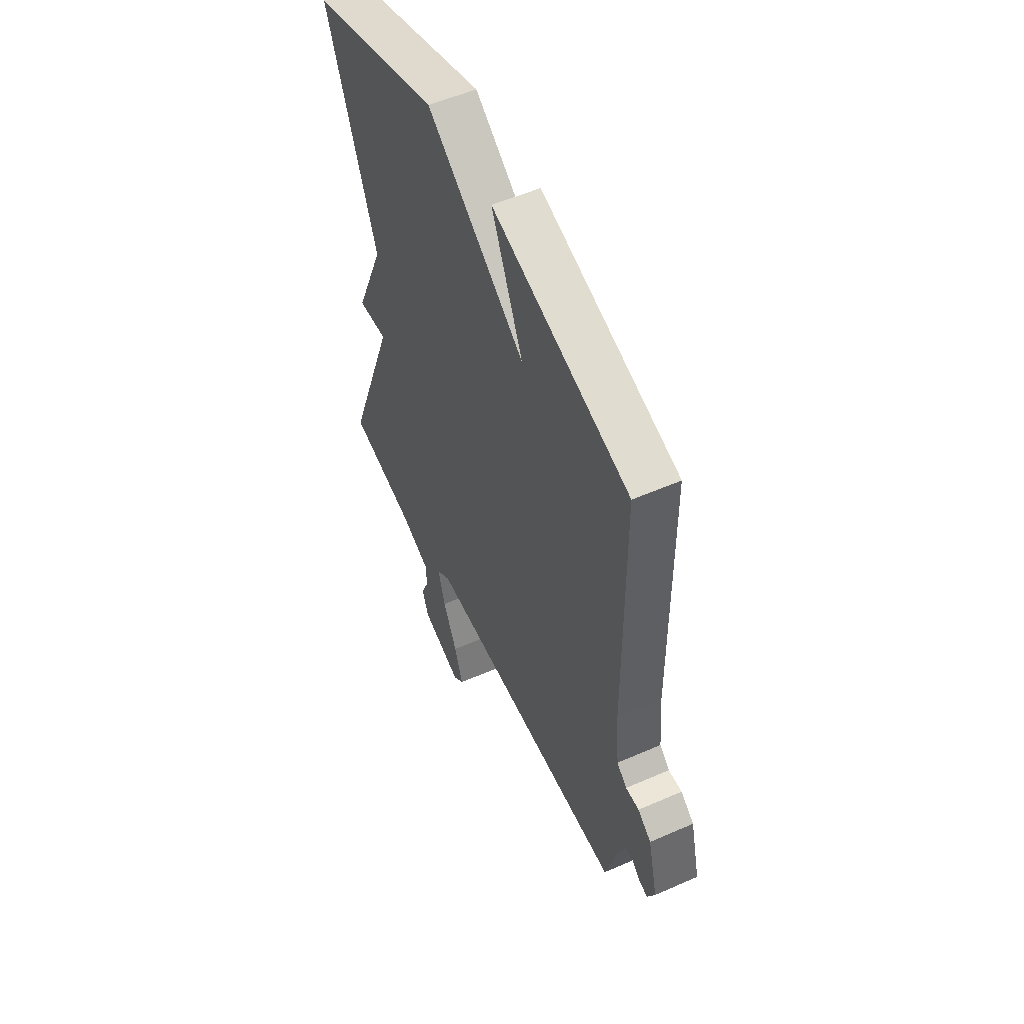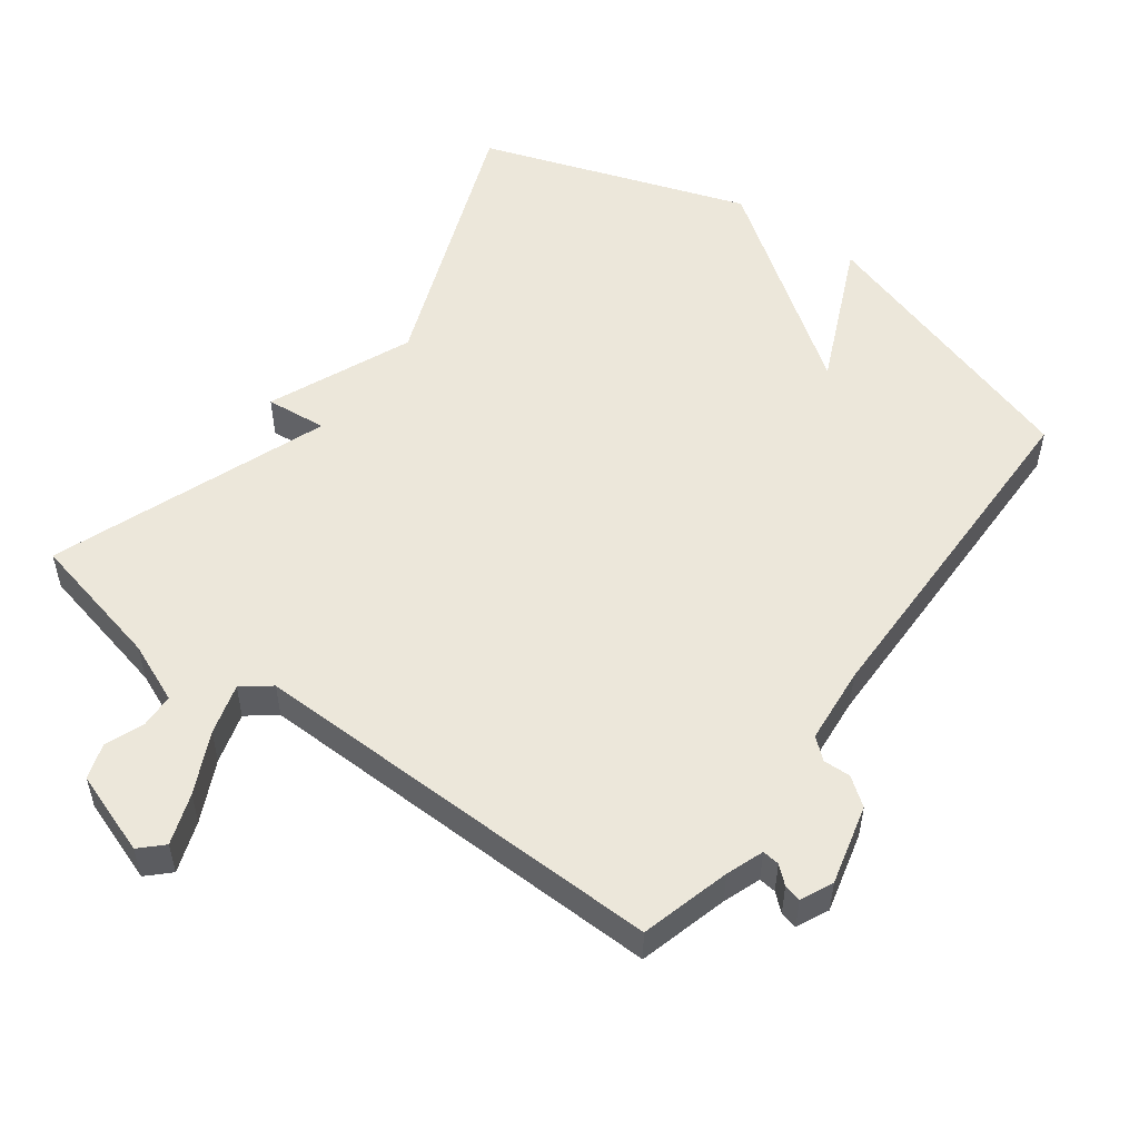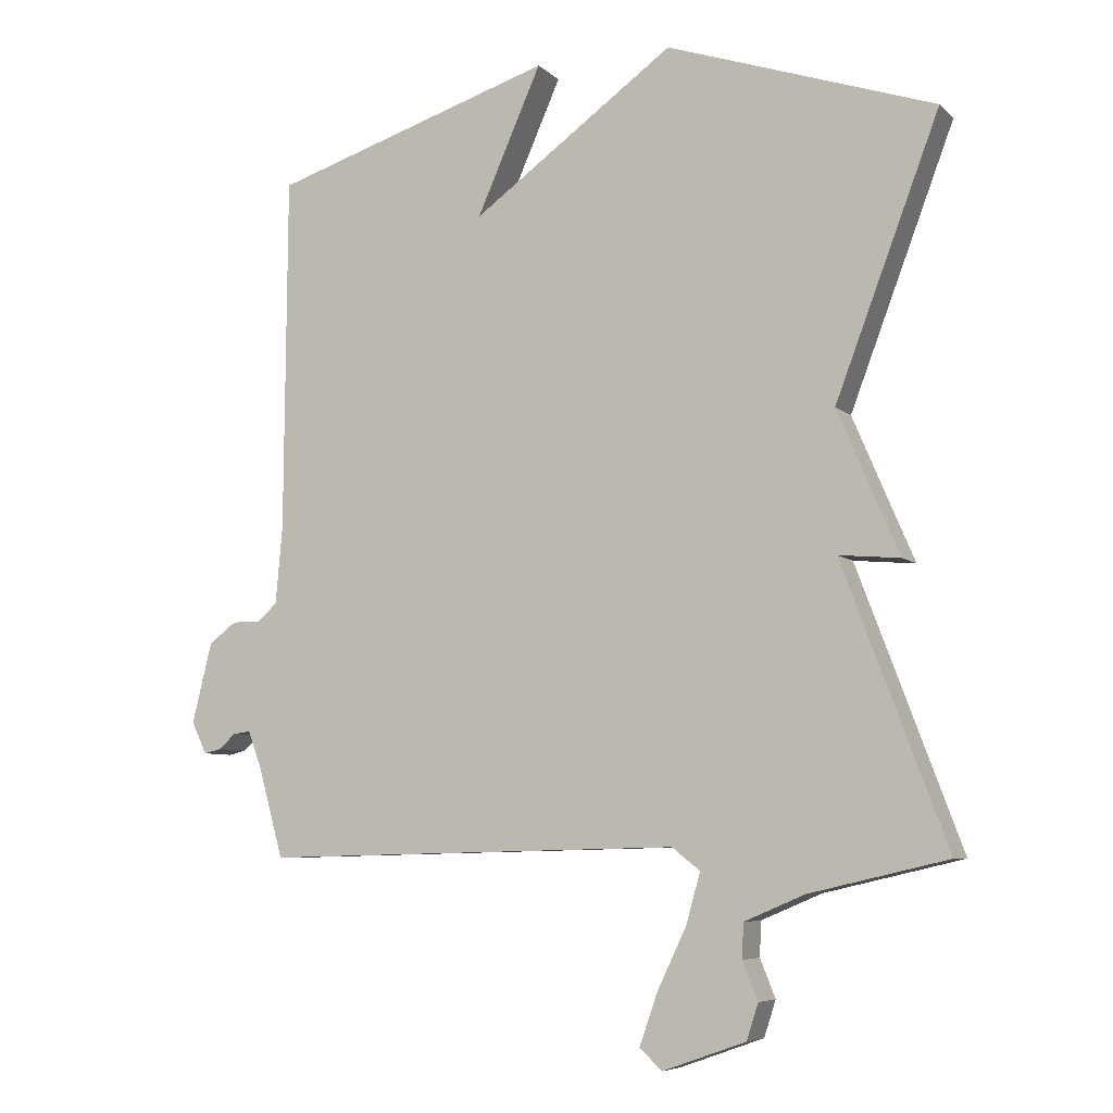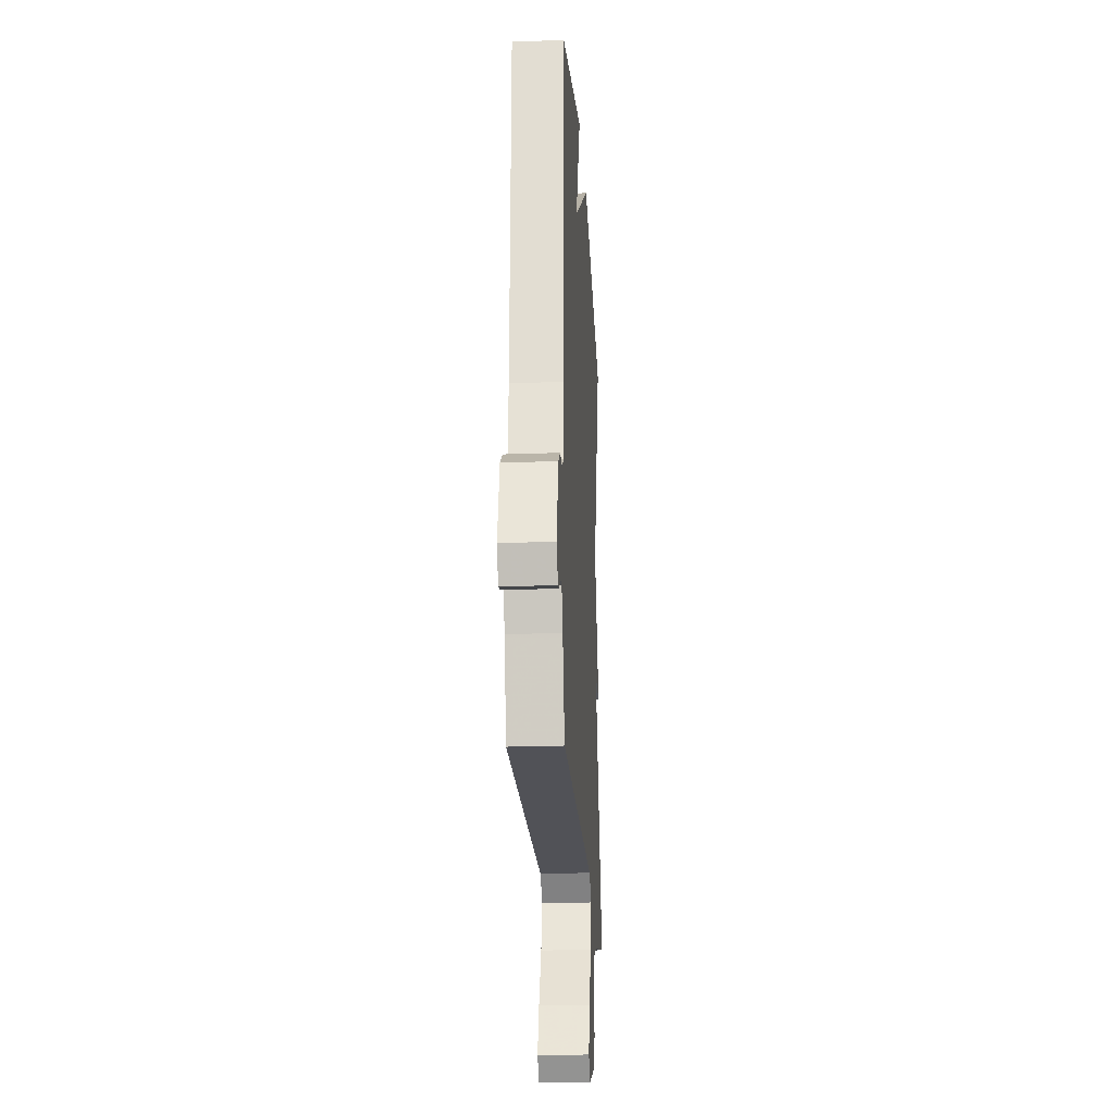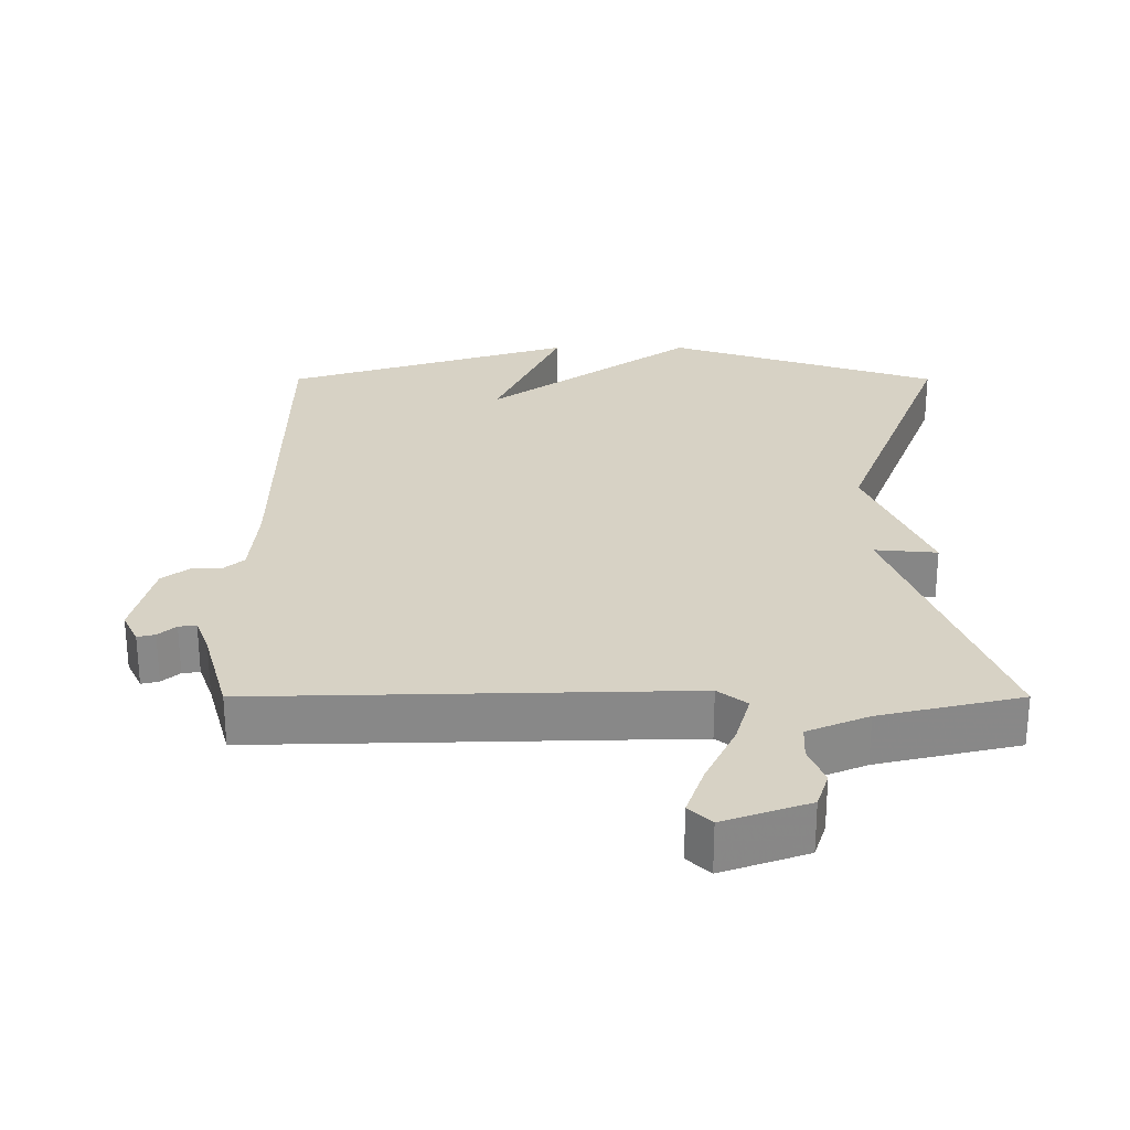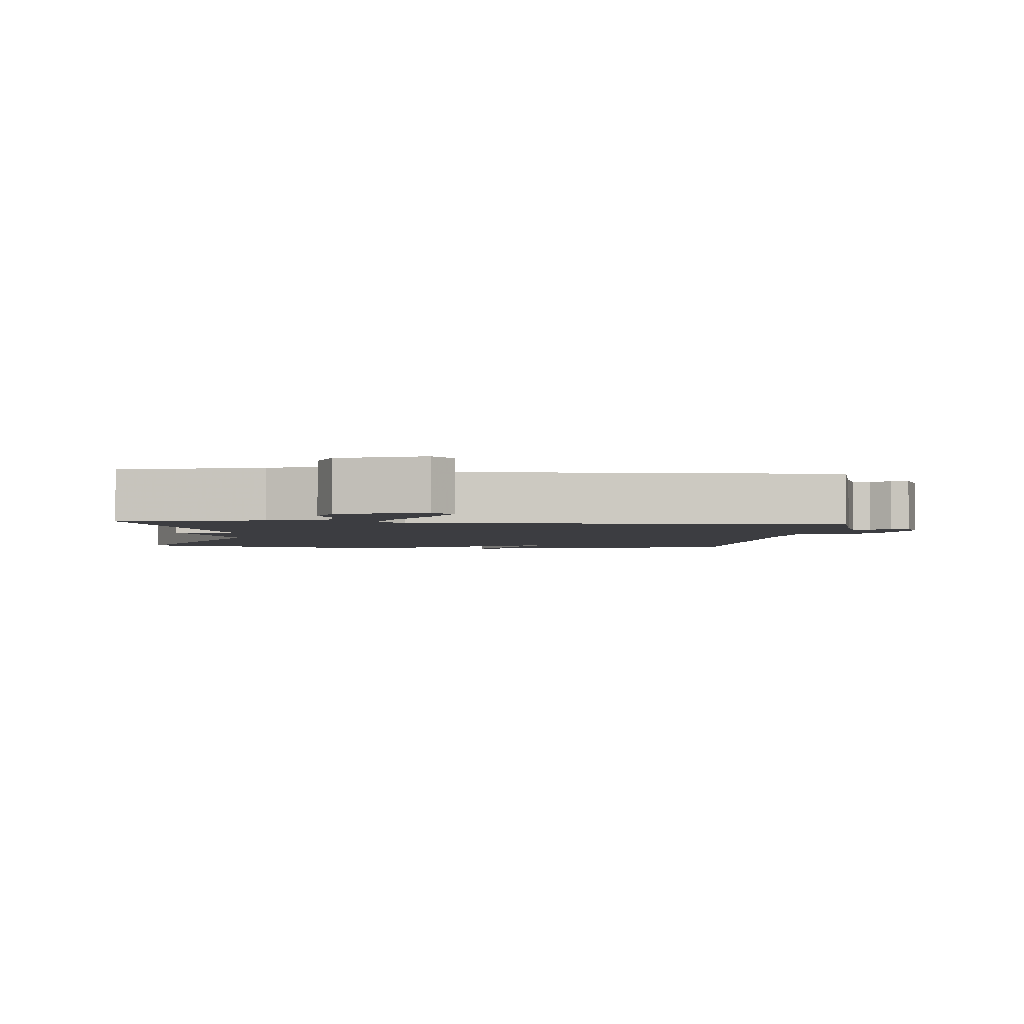
<metadata>
{"format":"obj","ext":"obj","renderer":"f3d","projection":"perspective","resolution":1024,"background":"white","views":[{"elev":54.1,"azim":-115.0,"up":"+Z"},{"elev":53.0,"azim":-143.9,"up":"+Y"},{"elev":-6.7,"azim":24.2,"up":"+Z"},{"elev":-22.9,"azim":-86.5,"up":"+Z"},{"elev":-62.7,"azim":0.0,"up":"+Z"},{"elev":-2.7,"azim":174.4,"up":"+Y"}]}
</metadata>
<code>
v -0.5 0.07 -0.5
v -0.536 0.07 -0.37
v -0.556 0.07 -0.316
v -0.581 0.07 -0.319
v -0.606 0.07 -0.341
v -0.631 0.07 -0.347
v -0.653 0.07 -0.301
v -0.624 0.07 -0.184
v -0.584 0.07 -0.154
v -0.544 0.07 -0.155
v -0.514 0.07 -0.129
v -0.504 0.07 -0.017
v -0.5 0.07 0.5
v -0.089 0.07 0.631
v -0.183 0.07 0.419
v 0.111 0.07 0.631
v 0.5 0.07 0.5
v 0.349 0.07 0.101
v 0.438 0.07 -0.107
v 0.349 0.07 -0.099
v 0.5 0.07 -0.5
v 0.299 0.07 -0.547
v 0.212 0.07 -0.584
v 0.21 0.07 -0.634
v 0.232 0.07 -0.689
v 0.215 0.07 -0.741
v 0.094 0.07 -0.784
v 0.062 0.07 -0.753
v 0.088 0.07 -0.679
v 0.13 0.07 -0.591
v 0.151 0.07 -0.517
v 0.11 0.07 -0.485
v -0.5 0 -0.5
v -0.536 0 -0.37
v -0.556 0 -0.316
v -0.581 0 -0.319
v -0.606 0 -0.341
v -0.631 0 -0.347
v -0.653 0 -0.301
v -0.624 0 -0.184
v -0.584 0 -0.154
v -0.544 0 -0.155
v -0.514 0 -0.129
v -0.504 0 -0.017
v -0.5 0 0.5
v -0.089 0 0.631
v -0.183 0 0.419
v 0.111 0 0.631
v 0.5 0 0.5
v 0.349 0 0.101
v 0.438 0 -0.107
v 0.349 0 -0.099
v 0.5 0 -0.5
v 0.299 0 -0.547
v 0.212 0 -0.584
v 0.21 0 -0.634
v 0.232 0 -0.689
v 0.215 0 -0.741
v 0.094 0 -0.784
v 0.062 0 -0.753
v 0.088 0 -0.679
v 0.13 0 -0.591
v 0.151 0 -0.517
v 0.11 0 -0.485
f 28 29 30
f 27 28 30
f 26 27 30
f 25 26 30
f 24 25 30
f 23 24 30 31
f 22 23 31
f 22 31 32
f 21 22 32
f 20 21 32
f 18 19 20
f 15 16 17 18
f 32 1 2
f 20 32 2
f 18 20 2
f 15 18 2
f 12 13 14 15
f 8 9 10
f 7 8 10
f 6 7 10
f 5 6 10
f 4 5 10
f 3 4 10 11
f 2 3 11
f 15 2 11
f 11 12 15
f 62 61 60
f 62 60 59
f 62 59 58
f 62 58 57
f 62 57 56
f 63 62 56 55
f 63 55 54
f 64 63 54
f 64 54 53
f 64 53 52
f 52 51 50
f 50 49 48 47
f 34 33 64
f 34 64 52
f 34 52 50
f 34 50 47
f 47 46 45 44
f 42 41 40
f 42 40 39
f 42 39 38
f 42 38 37
f 42 37 36
f 43 42 36 35
f 43 35 34
f 43 34 47
f 47 44 43
f 1 33 34 2
f 2 34 35 3
f 3 35 36 4
f 4 36 37 5
f 5 37 38 6
f 6 38 39 7
f 7 39 40 8
f 8 40 41 9
f 9 41 42 10
f 10 42 43 11
f 11 43 44 12
f 12 44 45 13
f 13 45 46 14
f 14 46 47 15
f 15 47 48 16
f 16 48 49 17
f 17 49 50 18
f 18 50 51 19
f 19 51 52 20
f 20 52 53 21
f 21 53 54 22
f 22 54 55 23
f 23 55 56 24
f 24 56 57 25
f 25 57 58 26
f 26 58 59 27
f 27 59 60 28
f 28 60 61 29
f 29 61 62 30
f 30 62 63 31
f 31 63 64 32
f 32 64 33 1

</code>
